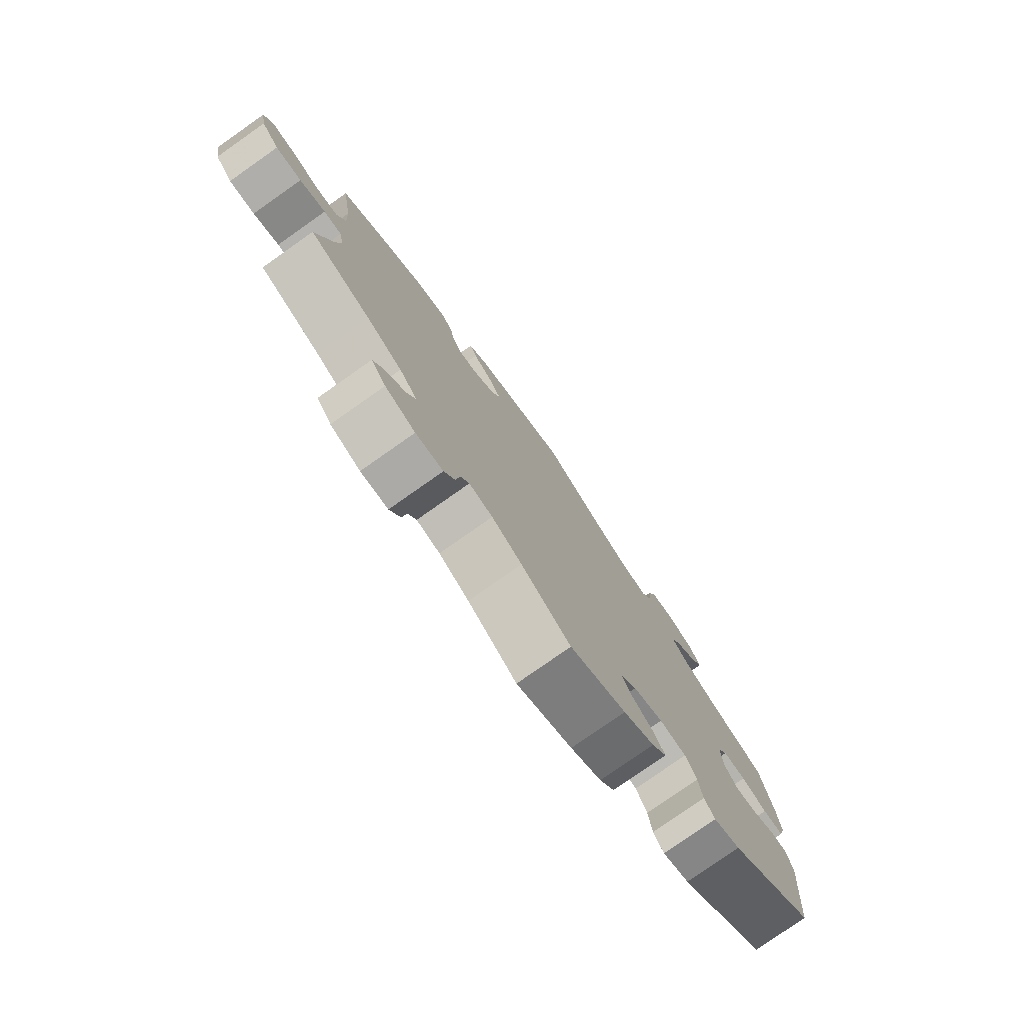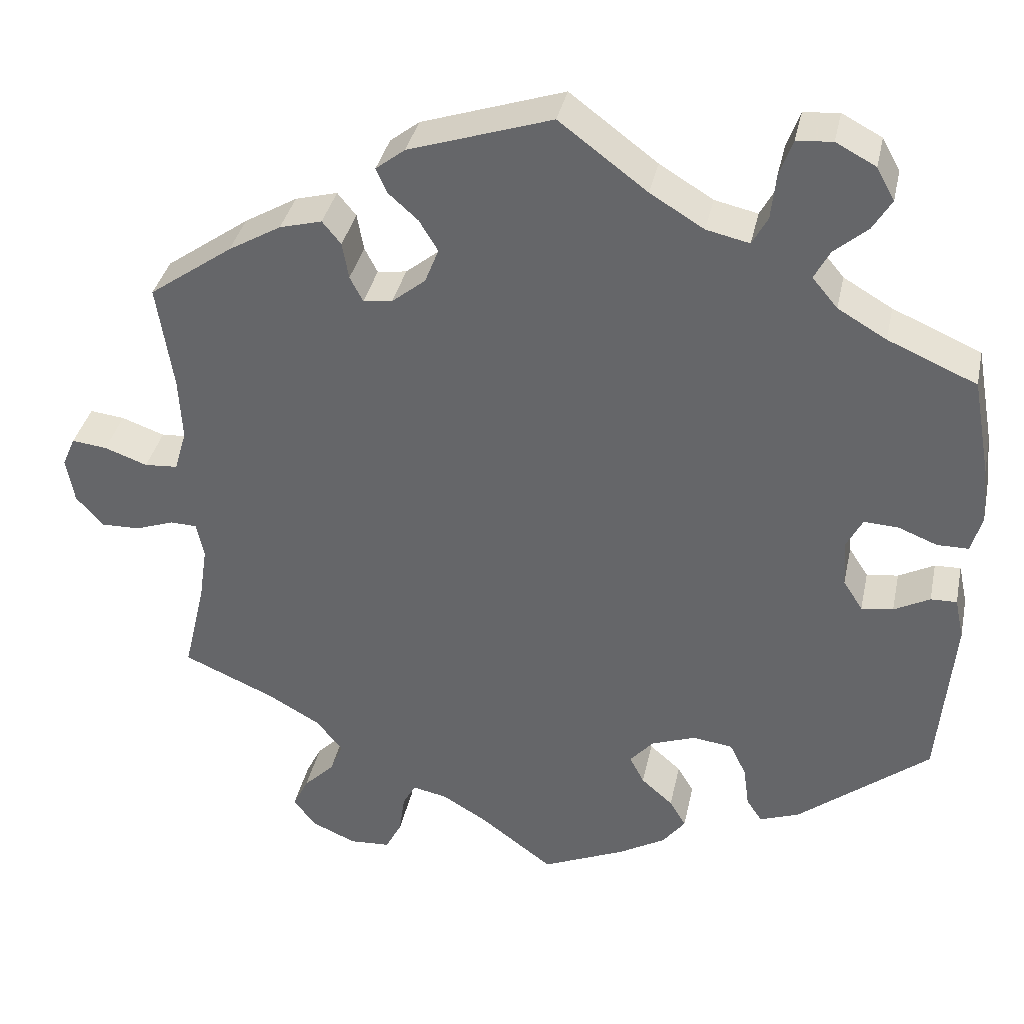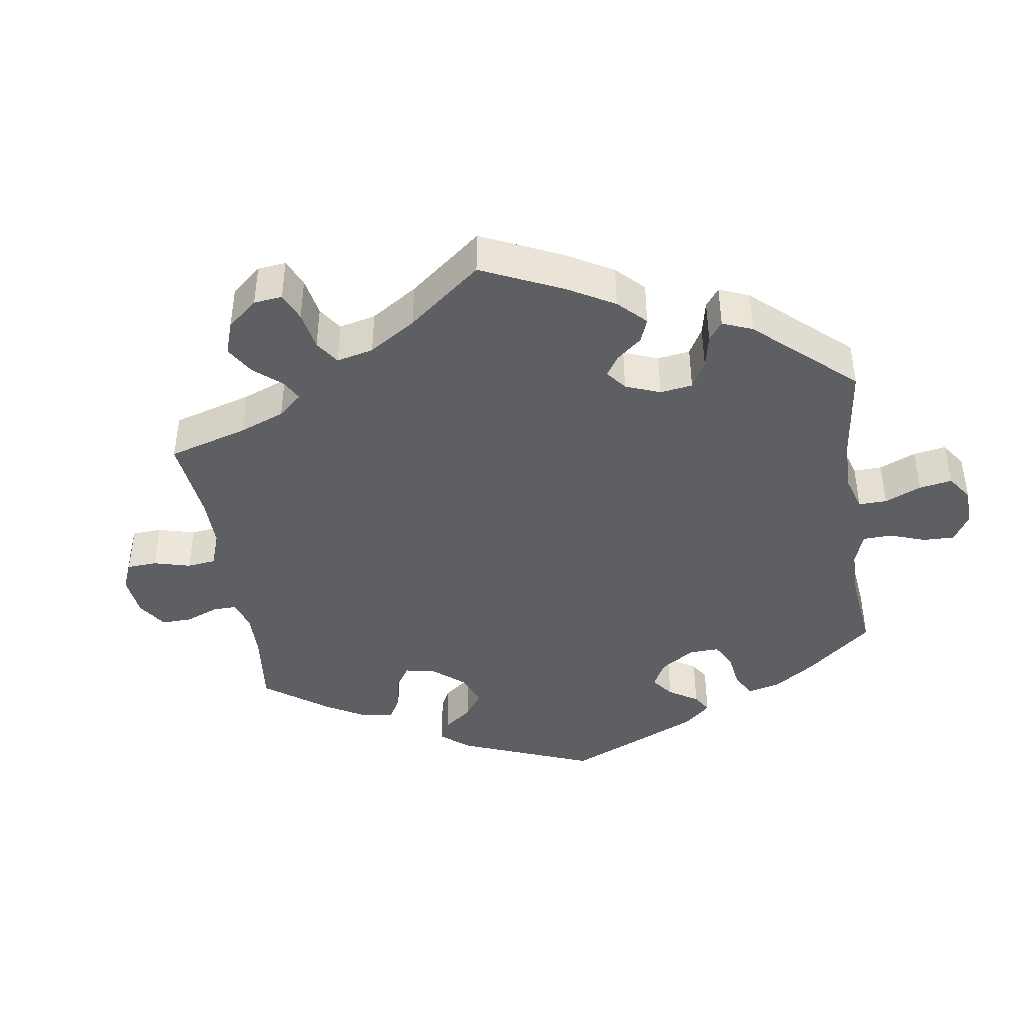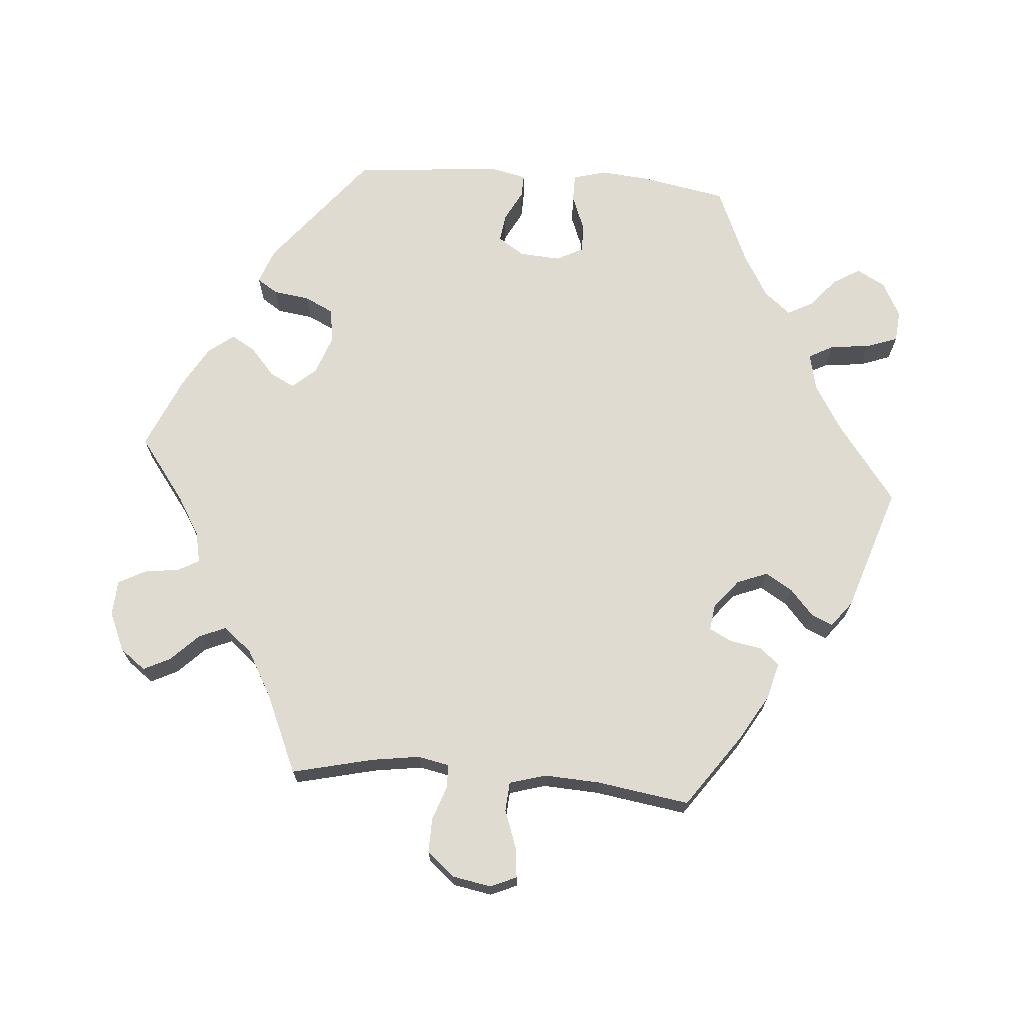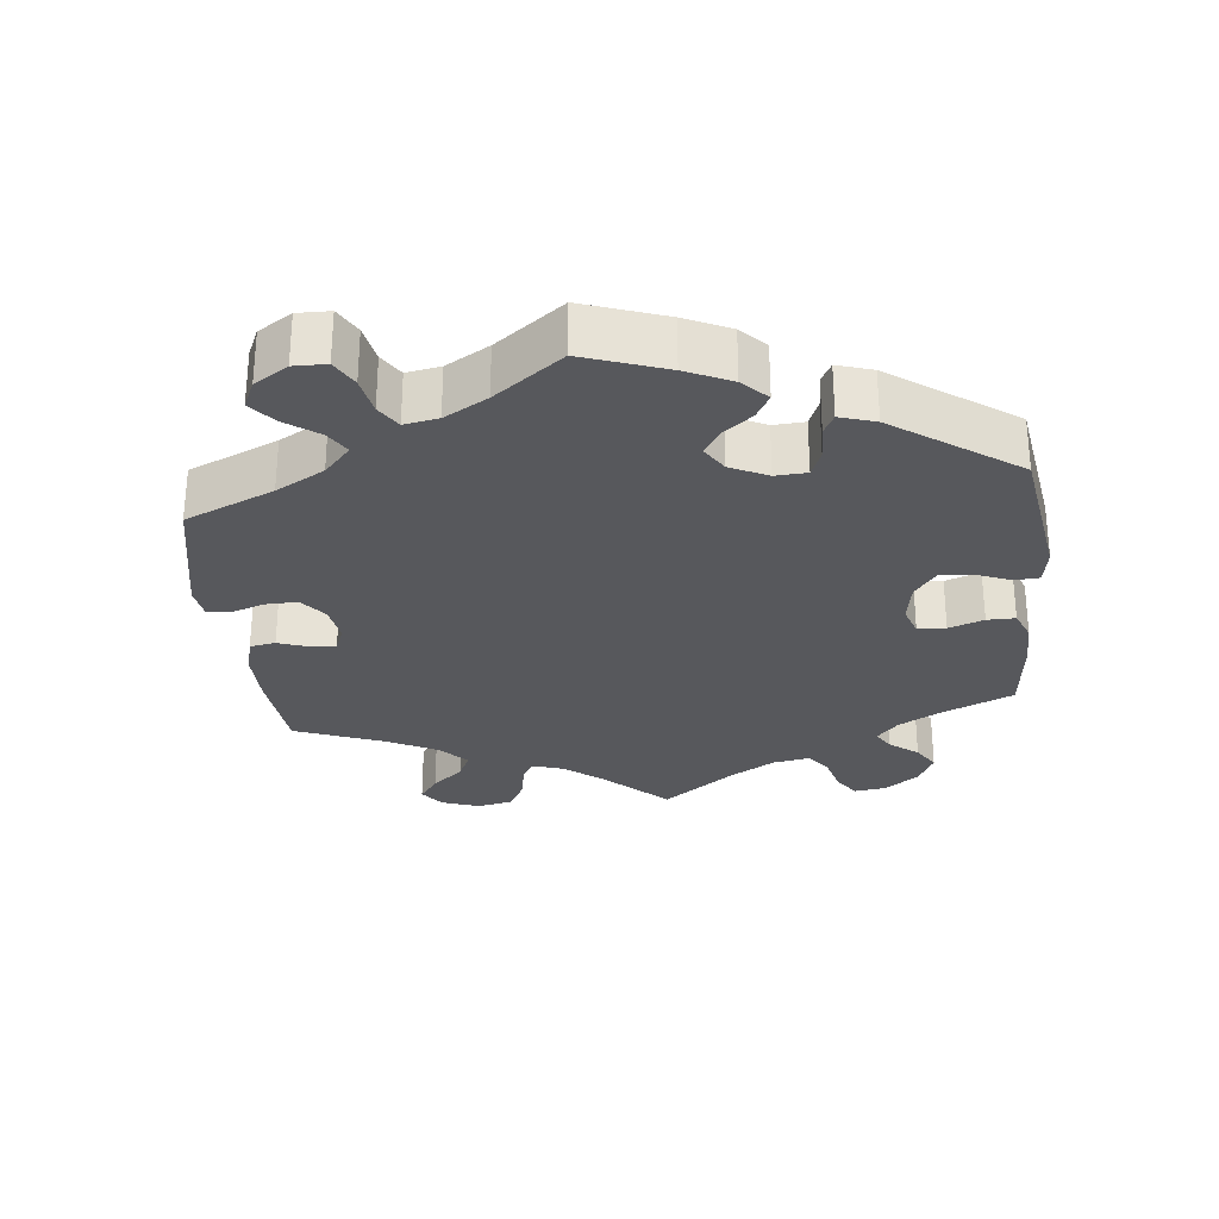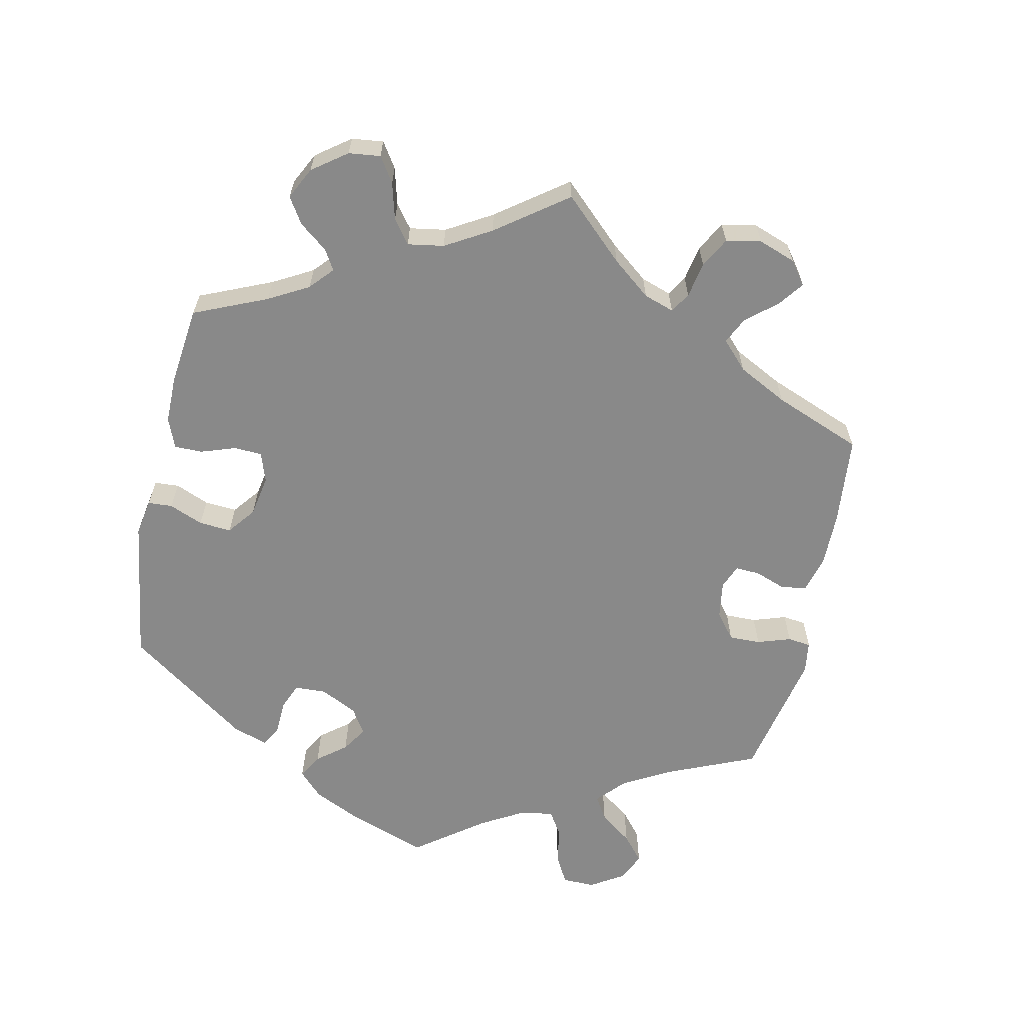
<metadata>
{"format":"obj","ext":"obj","renderer":"f3d","projection":"perspective","resolution":1024,"background":"white","views":[{"elev":-78.5,"azim":-54.9,"up":"+Z"},{"elev":36.3,"azim":11.9,"up":"+Z"},{"elev":-42.0,"azim":-51.4,"up":"+Y"},{"elev":70.0,"azim":-85.4,"up":"+Y"},{"elev":-28.8,"azim":66.4,"up":"+Y"},{"elev":-63.1,"azim":-132.2,"up":"+Y"}]}
</metadata>
<code>
v -0.09 0.07 -0.511
v -0.145 0.07 -0.478
v -0.188 0.07 -0.469
v -0.204 0.07 -0.498
v -0.211 0.07 -0.548
v -0.231 0.07 -0.586
v -0.281 0.07 -0.589
v -0.336 0.07 -0.565
v -0.363 0.07 -0.529
v -0.344 0.07 -0.491
v -0.306 0.07 -0.453
v -0.29 0.07 -0.415
v -0.323 0.07 -0.375
v -0.388 0.07 -0.338
v -0.5 0.07 -0.289
v -0.473 0.07 -0.175
v -0.463 0.07 -0.107
v -0.472 0.07 -0.063
v -0.505 0.07 -0.062
v -0.553 0.07 -0.079
v -0.601 0.07 -0.08
v -0.634 0.07 -0.042
v -0.644 0.07 0.013
v -0.628 0.07 0.05
v -0.585 0.07 0.045
v -0.532 0.07 0.026
v -0.491 0.07 0.029
v -0.476 0.07 0.08
v -0.48 0.07 0.158
v -0.5 0.07 0.289
v -0.397 0.07 0.362
v -0.332 0.07 0.4
v -0.28 0.07 0.414
v -0.257 0.07 0.386
v -0.249 0.07 0.341
v -0.233 0.07 0.31
v -0.197 0.07 0.315
v -0.156 0.07 0.348
v -0.139 0.07 0.391
v -0.162 0.07 0.429
v -0.199 0.07 0.462
v -0.212 0.07 0.492
v -0.176 0.07 0.52
v 0 0.07 0.578
v 0.108 0.07 0.497
v 0.174 0.07 0.457
v 0.227 0.07 0.445
v 0.246 0.07 0.48
v 0.252 0.07 0.536
v 0.268 0.07 0.58
v 0.312 0.07 0.584
v 0.361 0.07 0.558
v 0.383 0.07 0.518
v 0.36 0.07 0.48
v 0.319 0.07 0.445
v 0.3 0.07 0.409
v 0.331 0.07 0.372
v 0.391 0.07 0.337
v 0.5 0.07 0.29
v 0.522 0.07 0.17
v 0.528 0.07 0.1
v 0.515 0.07 0.054
v 0.476 0.07 0.054
v 0.428 0.07 0.073
v 0.386 0.07 0.075
v 0.366 0.07 0.037
v 0.37 0.07 -0.021
v 0.394 0.07 -0.058
v 0.433 0.07 -0.053
v 0.477 0.07 -0.03
v 0.509 0.07 -0.029
v 0.52 0.07 -0.08
v 0.501 0.07 -0.289
v 0.339 0.07 -0.418
v 0.29 0.07 -0.436
v 0.271 0.07 -0.407
v 0.264 0.07 -0.356
v 0.244 0.07 -0.315
v 0.195 0.07 -0.308
v 0.14 0.07 -0.328
v 0.111 0.07 -0.361
v 0.129 0.07 -0.396
v 0.168 0.07 -0.43
v 0.188 0.07 -0.464
v 0.16 0.07 -0.5
v 0.103 0.07 -0.533
v 0 0.07 -0.578
v -0.09 0 -0.511
v -0.145 0 -0.478
v -0.188 0 -0.469
v -0.204 0 -0.498
v -0.211 0 -0.548
v -0.231 0 -0.586
v -0.281 0 -0.589
v -0.336 0 -0.565
v -0.363 0 -0.529
v -0.344 0 -0.491
v -0.306 0 -0.453
v -0.29 0 -0.415
v -0.323 0 -0.375
v -0.388 0 -0.338
v -0.5 0 -0.289
v -0.473 0 -0.175
v -0.463 0 -0.107
v -0.472 0 -0.063
v -0.505 0 -0.062
v -0.553 0 -0.079
v -0.601 0 -0.08
v -0.634 0 -0.042
v -0.644 0 0.013
v -0.628 0 0.05
v -0.585 0 0.045
v -0.532 0 0.026
v -0.491 0 0.029
v -0.476 0 0.08
v -0.48 0 0.158
v -0.5 0 0.289
v -0.397 0 0.362
v -0.332 0 0.4
v -0.28 0 0.414
v -0.257 0 0.386
v -0.249 0 0.341
v -0.233 0 0.31
v -0.197 0 0.315
v -0.156 0 0.348
v -0.139 0 0.391
v -0.162 0 0.429
v -0.199 0 0.462
v -0.212 0 0.492
v -0.176 0 0.52
v 0 0 0.578
v 0.108 0 0.497
v 0.174 0 0.457
v 0.227 0 0.445
v 0.246 0 0.48
v 0.252 0 0.536
v 0.268 0 0.58
v 0.312 0 0.584
v 0.361 0 0.558
v 0.383 0 0.518
v 0.36 0 0.48
v 0.319 0 0.445
v 0.3 0 0.409
v 0.331 0 0.372
v 0.391 0 0.337
v 0.5 0 0.29
v 0.522 0 0.17
v 0.528 0 0.1
v 0.515 0 0.054
v 0.476 0 0.054
v 0.428 0 0.073
v 0.386 0 0.075
v 0.366 0 0.037
v 0.37 0 -0.021
v 0.394 0 -0.058
v 0.433 0 -0.053
v 0.477 0 -0.03
v 0.509 0 -0.029
v 0.52 0 -0.08
v 0.501 0 -0.289
v 0.339 0 -0.418
v 0.29 0 -0.436
v 0.271 0 -0.407
v 0.264 0 -0.356
v 0.244 0 -0.315
v 0.195 0 -0.308
v 0.14 0 -0.328
v 0.111 0 -0.361
v 0.129 0 -0.396
v 0.168 0 -0.43
v 0.188 0 -0.464
v 0.16 0 -0.5
v 0.103 0 -0.533
v 0 0 -0.578
f 86 87 1
f 85 86 1 2
f 82 83 84 85
f 81 82 85 2
f 80 81 2 3
f 74 75 76 77
f 74 77 78
f 73 74 78
f 72 73 78 79
f 69 70 71 72
f 68 69 72 79
f 61 62 63 64
f 61 64 65
f 58 59 60 61
f 57 58 61 65
f 56 57 65 66
f 52 53 54 55
f 52 55 56
f 51 52 56
f 48 49 50 51
f 47 48 51 56
f 46 47 56 66
f 42 43 44 45
f 40 41 42 45
f 39 40 45 46
f 38 39 46 66
f 32 33 34 35
f 32 35 36
f 29 30 31 32
f 28 29 32 36
f 27 28 36 37
f 23 24 25 26
f 23 26 27
f 22 23 27
f 19 20 21 22
f 18 19 22 27
f 14 15 16
f 13 14 16 17
f 12 13 17 18
f 8 9 10 11
f 8 11 12
f 7 8 12
f 4 5 6 7
f 3 4 7 12
f 80 3 12 18
f 67 68 79 80
f 38 66 67 80
f 37 38 80
f 18 27 37 80
f 88 174 173
f 89 88 173 172
f 172 171 170 169
f 89 172 169 168
f 90 89 168 167
f 164 163 162 161
f 165 164 161
f 165 161 160
f 166 165 160 159
f 159 158 157 156
f 166 159 156 155
f 151 150 149 148
f 152 151 148
f 148 147 146 145
f 152 148 145 144
f 153 152 144 143
f 142 141 140 139
f 143 142 139
f 143 139 138
f 138 137 136 135
f 143 138 135 134
f 153 143 134 133
f 132 131 130 129
f 132 129 128 127
f 133 132 127 126
f 153 133 126 125
f 122 121 120 119
f 123 122 119
f 119 118 117 116
f 123 119 116 115
f 124 123 115 114
f 113 112 111 110
f 114 113 110
f 114 110 109
f 109 108 107 106
f 114 109 106 105
f 103 102 101
f 104 103 101 100
f 105 104 100 99
f 98 97 96 95
f 99 98 95
f 99 95 94
f 94 93 92 91
f 99 94 91 90
f 105 99 90 167
f 167 166 155 154
f 167 154 153 125
f 167 125 124
f 167 124 114 105
f 1 88 89 2
f 2 89 90 3
f 3 90 91 4
f 4 91 92 5
f 5 92 93 6
f 6 93 94 7
f 7 94 95 8
f 8 95 96 9
f 9 96 97 10
f 10 97 98 11
f 11 98 99 12
f 12 99 100 13
f 13 100 101 14
f 14 101 102 15
f 15 102 103 16
f 16 103 104 17
f 17 104 105 18
f 18 105 106 19
f 19 106 107 20
f 20 107 108 21
f 21 108 109 22
f 22 109 110 23
f 23 110 111 24
f 24 111 112 25
f 25 112 113 26
f 26 113 114 27
f 27 114 115 28
f 28 115 116 29
f 29 116 117 30
f 30 117 118 31
f 31 118 119 32
f 32 119 120 33
f 33 120 121 34
f 34 121 122 35
f 35 122 123 36
f 36 123 124 37
f 37 124 125 38
f 38 125 126 39
f 39 126 127 40
f 40 127 128 41
f 41 128 129 42
f 42 129 130 43
f 43 130 131 44
f 44 131 132 45
f 45 132 133 46
f 46 133 134 47
f 47 134 135 48
f 48 135 136 49
f 49 136 137 50
f 50 137 138 51
f 51 138 139 52
f 52 139 140 53
f 53 140 141 54
f 54 141 142 55
f 55 142 143 56
f 56 143 144 57
f 57 144 145 58
f 58 145 146 59
f 59 146 147 60
f 60 147 148 61
f 61 148 149 62
f 62 149 150 63
f 63 150 151 64
f 64 151 152 65
f 65 152 153 66
f 66 153 154 67
f 67 154 155 68
f 68 155 156 69
f 69 156 157 70
f 70 157 158 71
f 71 158 159 72
f 72 159 160 73
f 73 160 161 74
f 74 161 162 75
f 75 162 163 76
f 76 163 164 77
f 77 164 165 78
f 78 165 166 79
f 79 166 167 80
f 80 167 168 81
f 81 168 169 82
f 82 169 170 83
f 83 170 171 84
f 84 171 172 85
f 85 172 173 86
f 86 173 174 87
f 87 174 88 1

</code>
